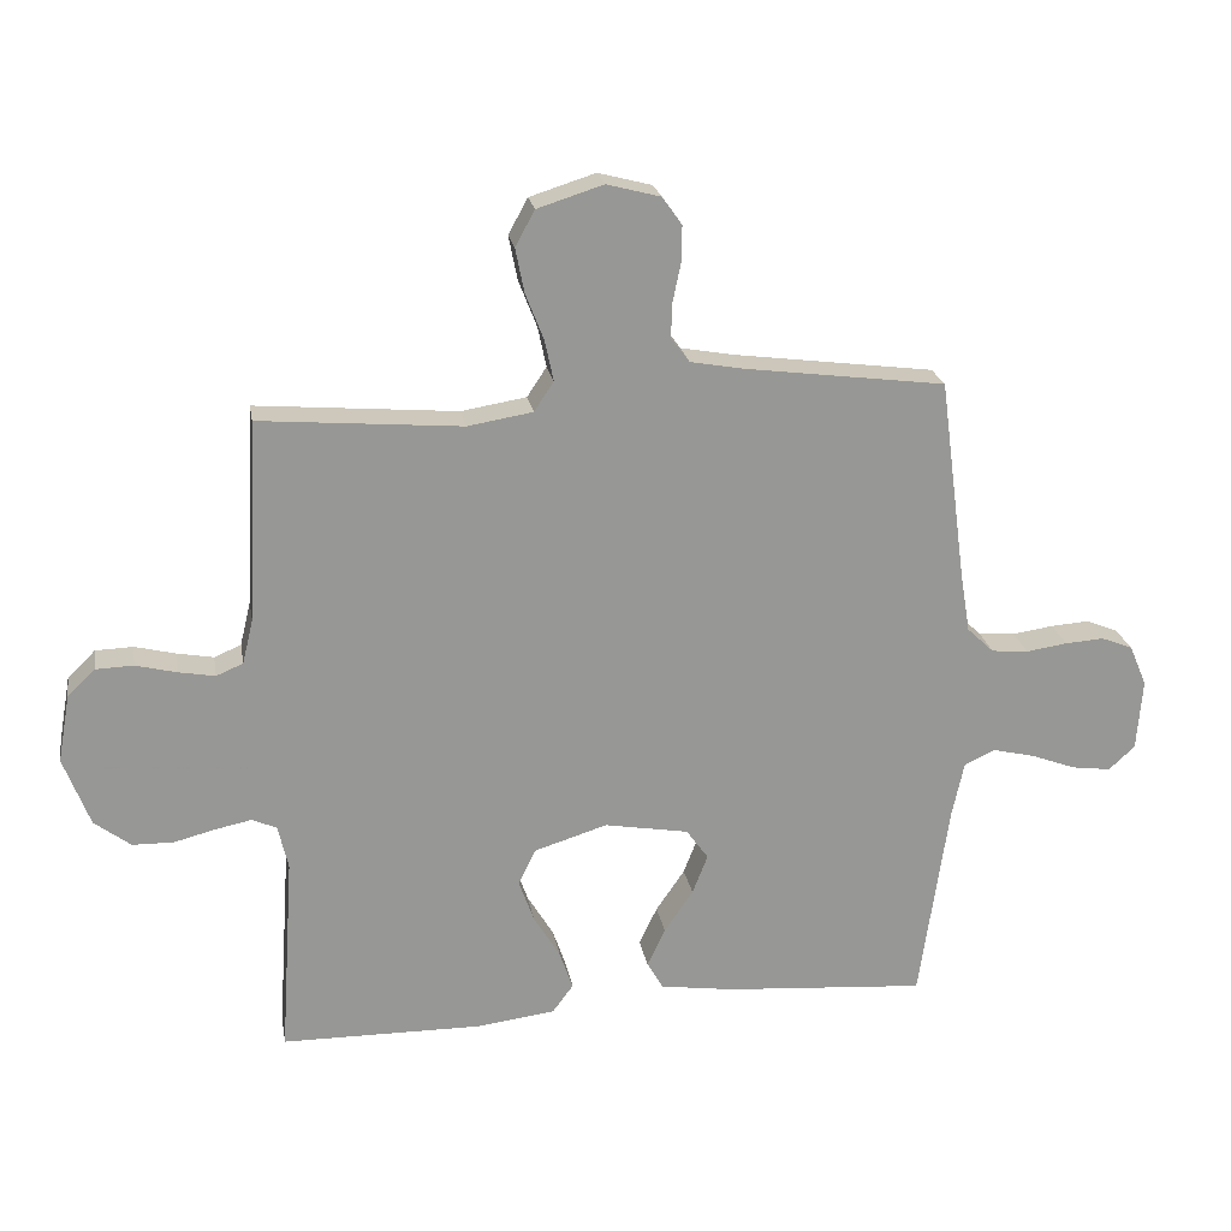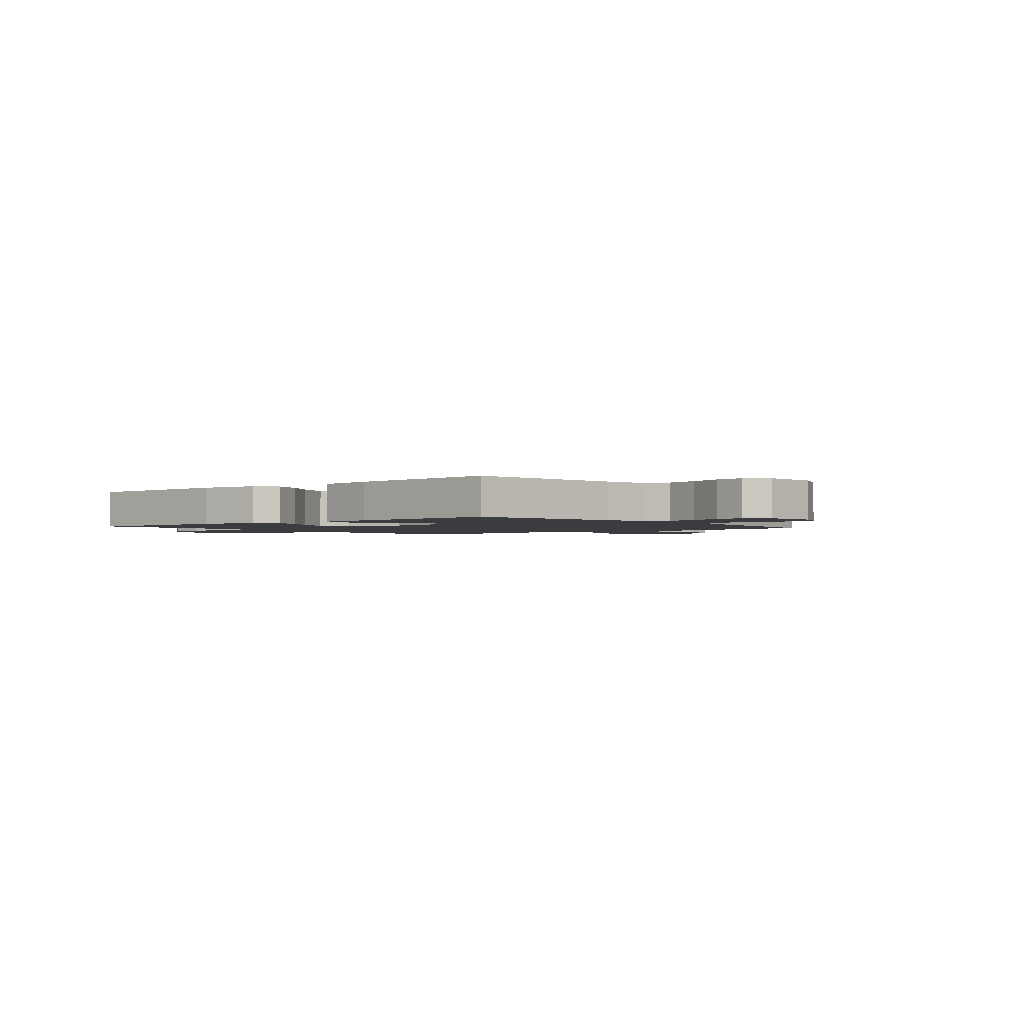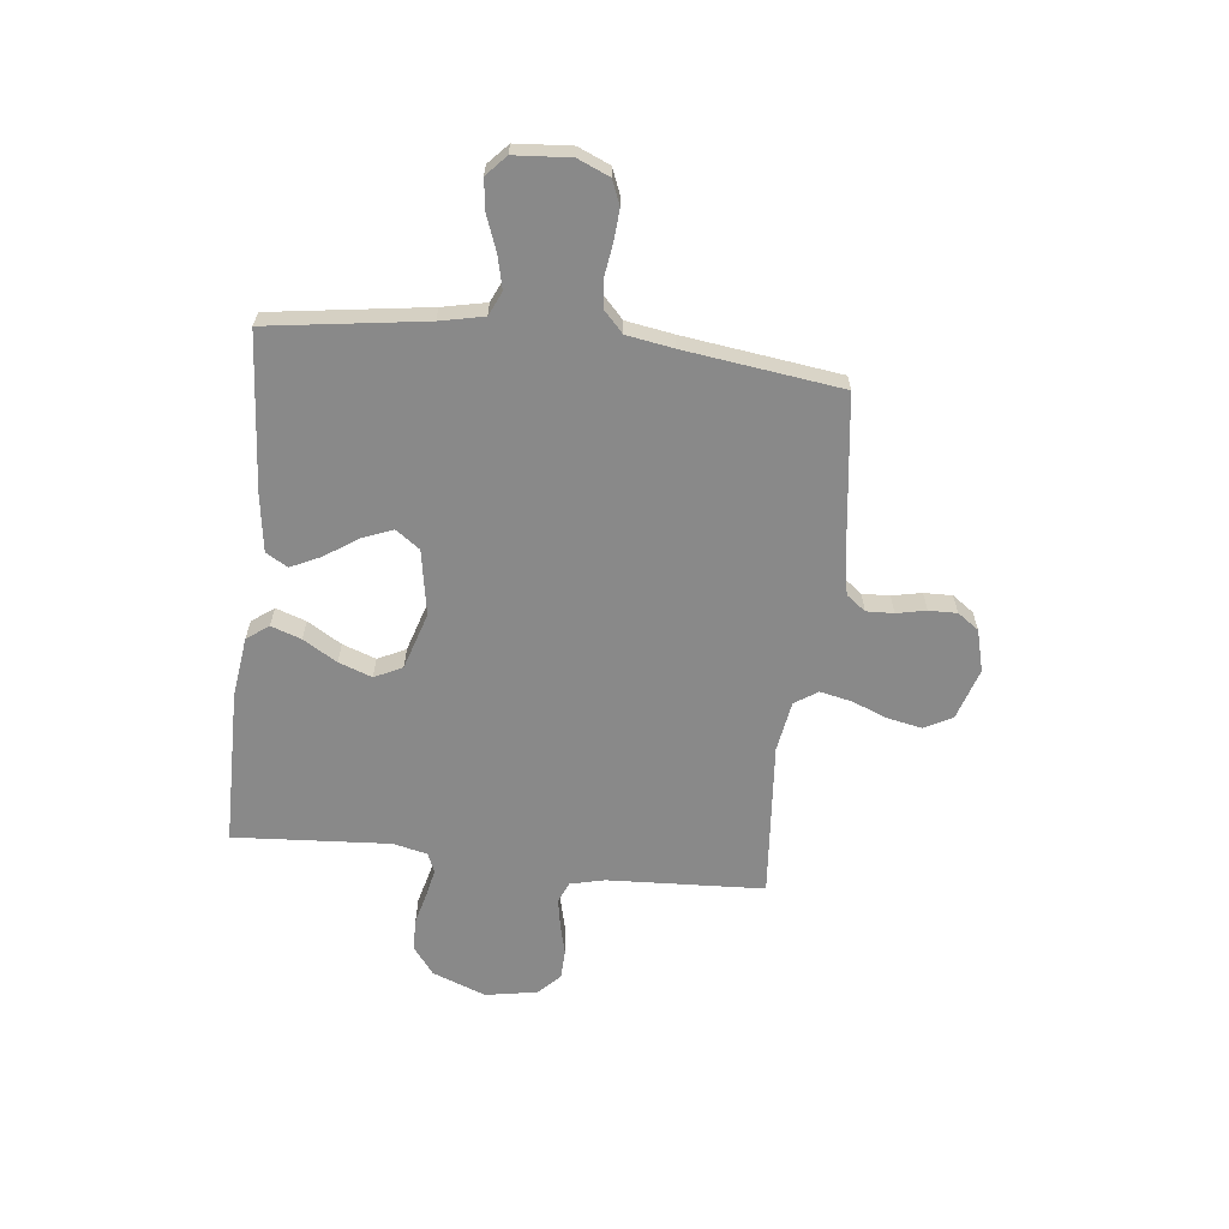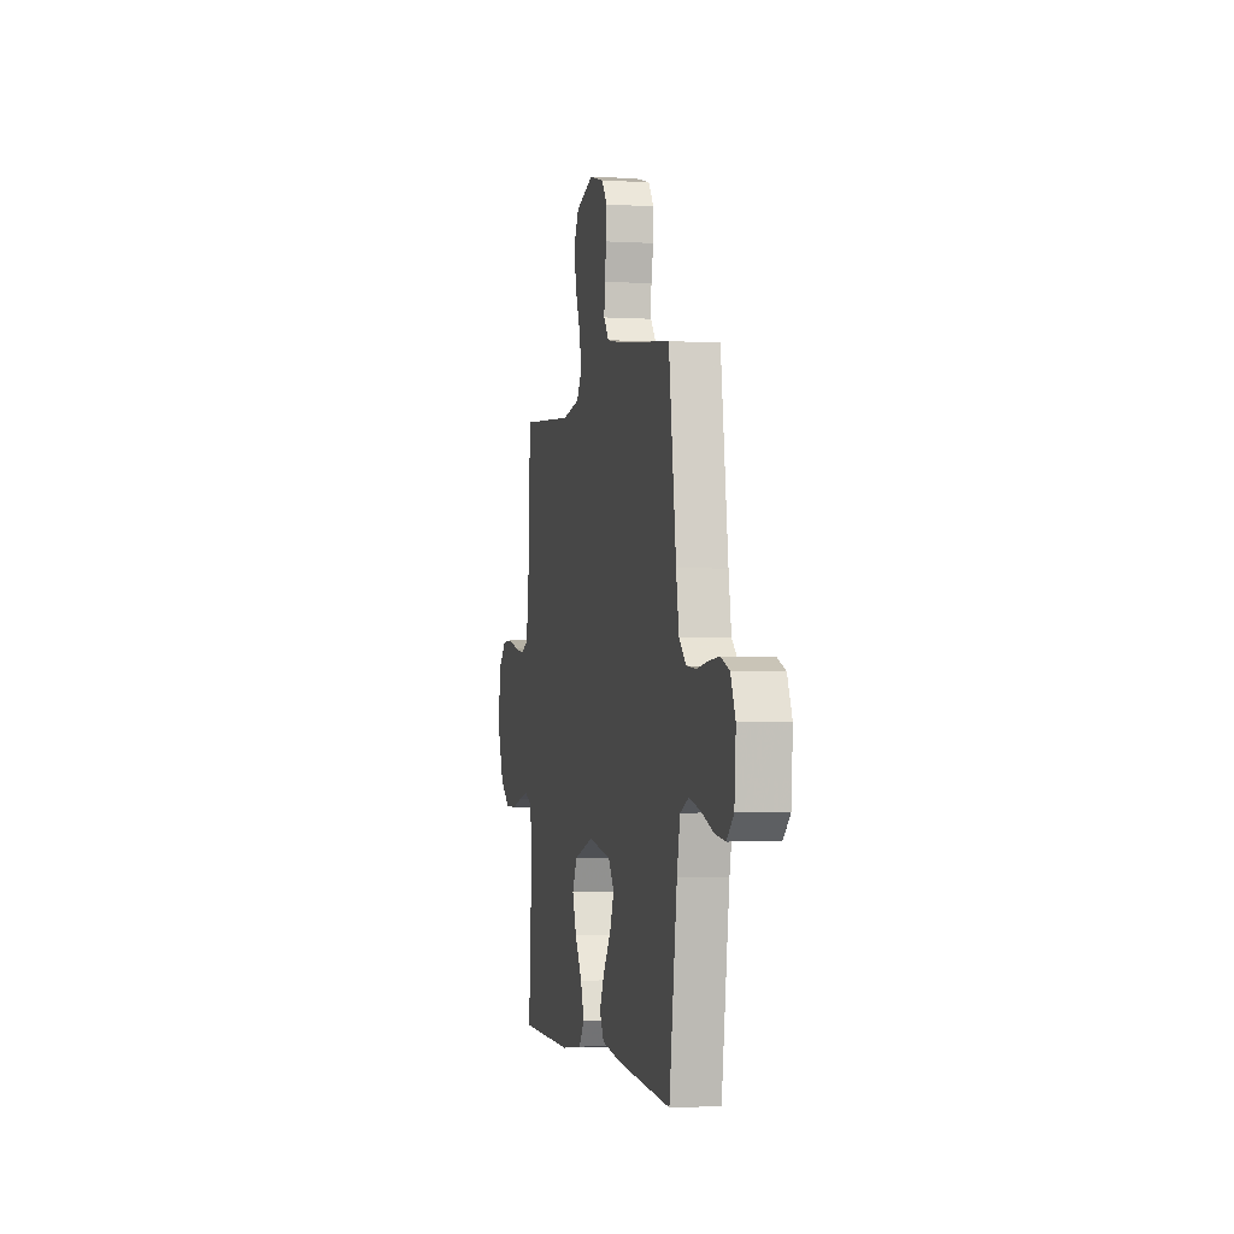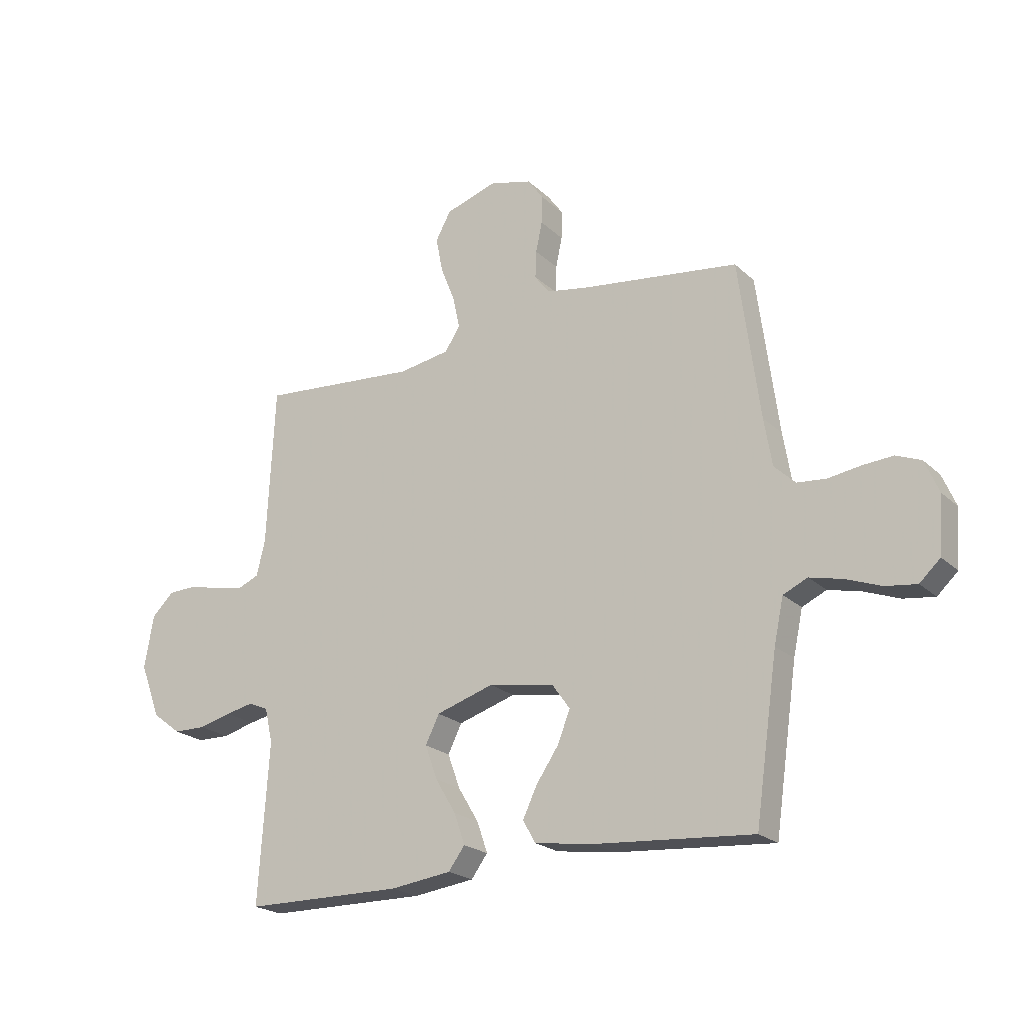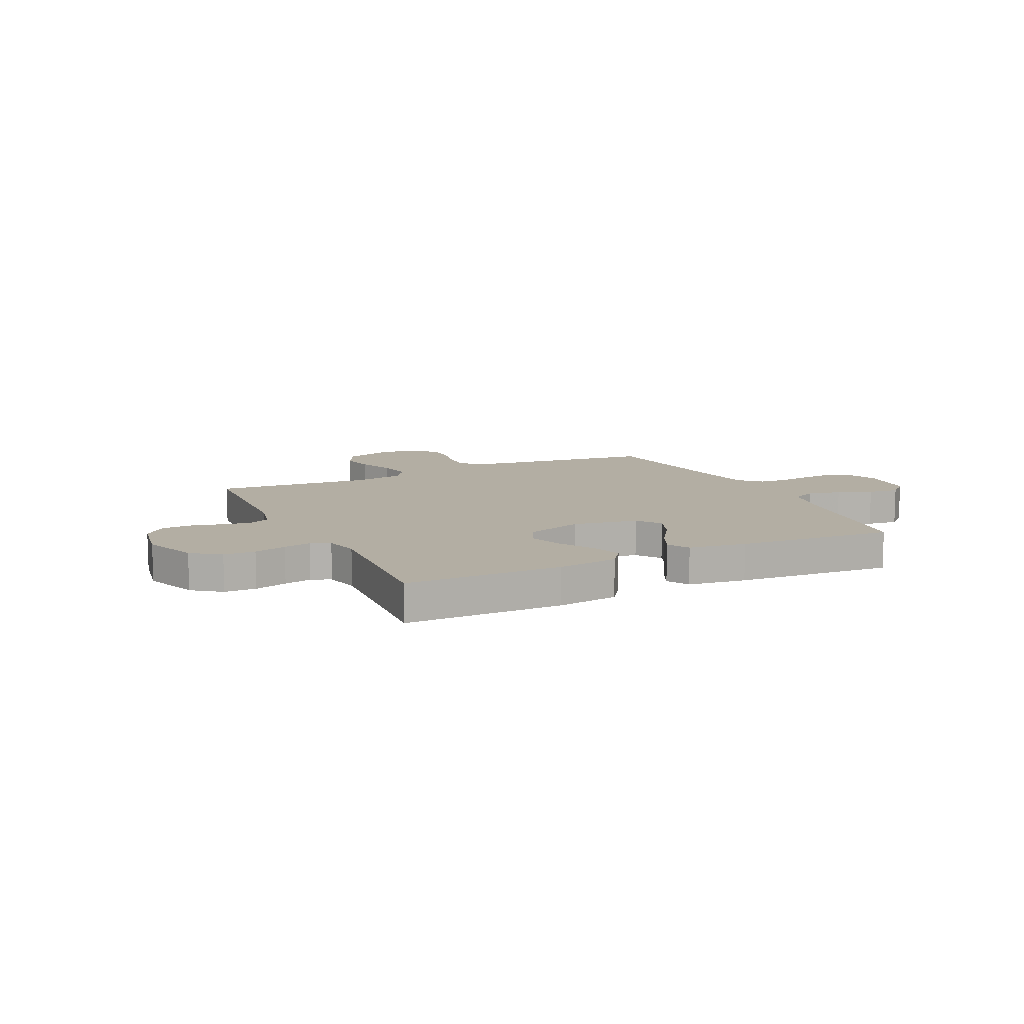
<metadata>
{"format":"obj","ext":"obj","renderer":"f3d","projection":"perspective","resolution":1024,"background":"white","views":[{"elev":22.3,"azim":170.2,"up":"+Z"},{"elev":-1.9,"azim":-140.1,"up":"+Y"},{"elev":-63.2,"azim":-96.5,"up":"+Y"},{"elev":-2.2,"azim":-102.3,"up":"+Z"},{"elev":-21.7,"azim":-147.2,"up":"+Z"},{"elev":11.0,"azim":154.3,"up":"+Y"}]}
</metadata>
<code>
v -0.5 0.07 -0.5
v -0.543 0.07 -0.2
v -0.561 0.07 -0.116
v -0.607 0.07 -0.095
v -0.67 0.07 -0.11
v -0.736 0.07 -0.135
v -0.795 0.07 -0.143
v -0.834 0.07 -0.107
v -0.842 0.07 0
v -0.816 0.07 0.061
v -0.769 0.07 0.08
v -0.711 0.07 0.076
v -0.65 0.07 0.067
v -0.595 0.07 0.072
v -0.555 0.07 0.11
v -0.54 0.07 0.2
v -0.5 0.07 0.5
v -0.2 0.07 0.539
v -0.122 0.07 0.553
v -0.094 0.07 0.59
v -0.096 0.07 0.642
v -0.108 0.07 0.699
v -0.109 0.07 0.753
v -0.08 0.07 0.794
v 0 0.07 0.815
v 0.098 0.07 0.784
v 0.127 0.07 0.731
v 0.114 0.07 0.665
v 0.087 0.07 0.596
v 0.074 0.07 0.535
v 0.103 0.07 0.491
v 0.2 0.07 0.475
v 0.5 0.07 0.5
v 0.515 0.07 0.2
v 0.531 0.07 0.134
v 0.571 0.07 0.117
v 0.626 0.07 0.127
v 0.686 0.07 0.142
v 0.742 0.07 0.14
v 0.783 0.07 0.1
v 0.801 0.07 0
v 0.762 0.07 -0.103
v 0.708 0.07 -0.144
v 0.647 0.07 -0.145
v 0.585 0.07 -0.129
v 0.532 0.07 -0.118
v 0.495 0.07 -0.134
v 0.48 0.07 -0.2
v 0.5 0.07 -0.5
v 0.2 0.07 -0.503
v 0.084 0.07 -0.488
v 0.053 0.07 -0.446
v 0.073 0.07 -0.388
v 0.112 0.07 -0.323
v 0.135 0.07 -0.259
v 0.109 0.07 -0.206
v 0 0.07 -0.172
v -0.125 0.07 -0.194
v -0.158 0.07 -0.24
v -0.135 0.07 -0.299
v -0.092 0.07 -0.362
v -0.065 0.07 -0.419
v -0.089 0.07 -0.461
v -0.2 0.07 -0.477
v -0.5 0 -0.5
v -0.543 0 -0.2
v -0.561 0 -0.116
v -0.607 0 -0.095
v -0.67 0 -0.11
v -0.736 0 -0.135
v -0.795 0 -0.143
v -0.834 0 -0.107
v -0.842 0 0
v -0.816 0 0.061
v -0.769 0 0.08
v -0.711 0 0.076
v -0.65 0 0.067
v -0.595 0 0.072
v -0.555 0 0.11
v -0.54 0 0.2
v -0.5 0 0.5
v -0.2 0 0.539
v -0.122 0 0.553
v -0.094 0 0.59
v -0.096 0 0.642
v -0.108 0 0.699
v -0.109 0 0.753
v -0.08 0 0.794
v 0 0 0.815
v 0.098 0 0.784
v 0.127 0 0.731
v 0.114 0 0.665
v 0.087 0 0.596
v 0.074 0 0.535
v 0.103 0 0.491
v 0.2 0 0.475
v 0.5 0 0.5
v 0.515 0 0.2
v 0.531 0 0.134
v 0.571 0 0.117
v 0.626 0 0.127
v 0.686 0 0.142
v 0.742 0 0.14
v 0.783 0 0.1
v 0.801 0 0
v 0.762 0 -0.103
v 0.708 0 -0.144
v 0.647 0 -0.145
v 0.585 0 -0.129
v 0.532 0 -0.118
v 0.495 0 -0.134
v 0.48 0 -0.2
v 0.5 0 -0.5
v 0.2 0 -0.503
v 0.084 0 -0.488
v 0.053 0 -0.446
v 0.073 0 -0.388
v 0.112 0 -0.323
v 0.135 0 -0.259
v 0.109 0 -0.206
v 0 0 -0.172
v -0.125 0 -0.194
v -0.158 0 -0.24
v -0.135 0 -0.299
v -0.092 0 -0.362
v -0.065 0 -0.419
v -0.089 0 -0.461
v -0.2 0 -0.477
f 63 64 1 2
f 60 61 62 63
f 59 60 63 2
f 58 59 2 3
f 57 58 3 4
f 51 52 53 54
f 51 54 55
f 48 49 50 51
f 47 48 51 55
f 46 47 55 56
f 42 43 44 45
f 42 45 46
f 41 42 46
f 37 38 39 40
f 36 37 40 41
f 35 36 41 46
f 32 33 34
f 31 32 34 35
f 26 27 28 29
f 26 29 30
f 25 26 30
f 24 25 30
f 21 22 23 24
f 20 21 24 30
f 19 20 30 31
f 16 17 18
f 15 16 18 19
f 10 11 12 13
f 8 9 10 13
f 8 13 14
f 5 6 7 8
f 4 5 8 14
f 57 4 14 15
f 35 46 56 57
f 31 35 57
f 15 19 31 57
f 66 65 128 127
f 127 126 125 124
f 66 127 124 123
f 67 66 123 122
f 68 67 122 121
f 118 117 116 115
f 119 118 115
f 115 114 113 112
f 119 115 112 111
f 120 119 111 110
f 109 108 107 106
f 110 109 106
f 110 106 105
f 104 103 102 101
f 105 104 101 100
f 110 105 100 99
f 98 97 96
f 99 98 96 95
f 93 92 91 90
f 94 93 90
f 94 90 89
f 94 89 88
f 88 87 86 85
f 94 88 85 84
f 95 94 84 83
f 82 81 80
f 83 82 80 79
f 77 76 75 74
f 77 74 73 72
f 78 77 72
f 72 71 70 69
f 78 72 69 68
f 79 78 68 121
f 121 120 110 99
f 121 99 95
f 121 95 83 79
f 1 65 66 2
f 2 66 67 3
f 3 67 68 4
f 4 68 69 5
f 5 69 70 6
f 6 70 71 7
f 7 71 72 8
f 8 72 73 9
f 9 73 74 10
f 10 74 75 11
f 11 75 76 12
f 12 76 77 13
f 13 77 78 14
f 14 78 79 15
f 15 79 80 16
f 16 80 81 17
f 17 81 82 18
f 18 82 83 19
f 19 83 84 20
f 20 84 85 21
f 21 85 86 22
f 22 86 87 23
f 23 87 88 24
f 24 88 89 25
f 25 89 90 26
f 26 90 91 27
f 27 91 92 28
f 28 92 93 29
f 29 93 94 30
f 30 94 95 31
f 31 95 96 32
f 32 96 97 33
f 33 97 98 34
f 34 98 99 35
f 35 99 100 36
f 36 100 101 37
f 37 101 102 38
f 38 102 103 39
f 39 103 104 40
f 40 104 105 41
f 41 105 106 42
f 42 106 107 43
f 43 107 108 44
f 44 108 109 45
f 45 109 110 46
f 46 110 111 47
f 47 111 112 48
f 48 112 113 49
f 49 113 114 50
f 50 114 115 51
f 51 115 116 52
f 52 116 117 53
f 53 117 118 54
f 54 118 119 55
f 55 119 120 56
f 56 120 121 57
f 57 121 122 58
f 58 122 123 59
f 59 123 124 60
f 60 124 125 61
f 61 125 126 62
f 62 126 127 63
f 63 127 128 64
f 64 128 65 1

</code>
